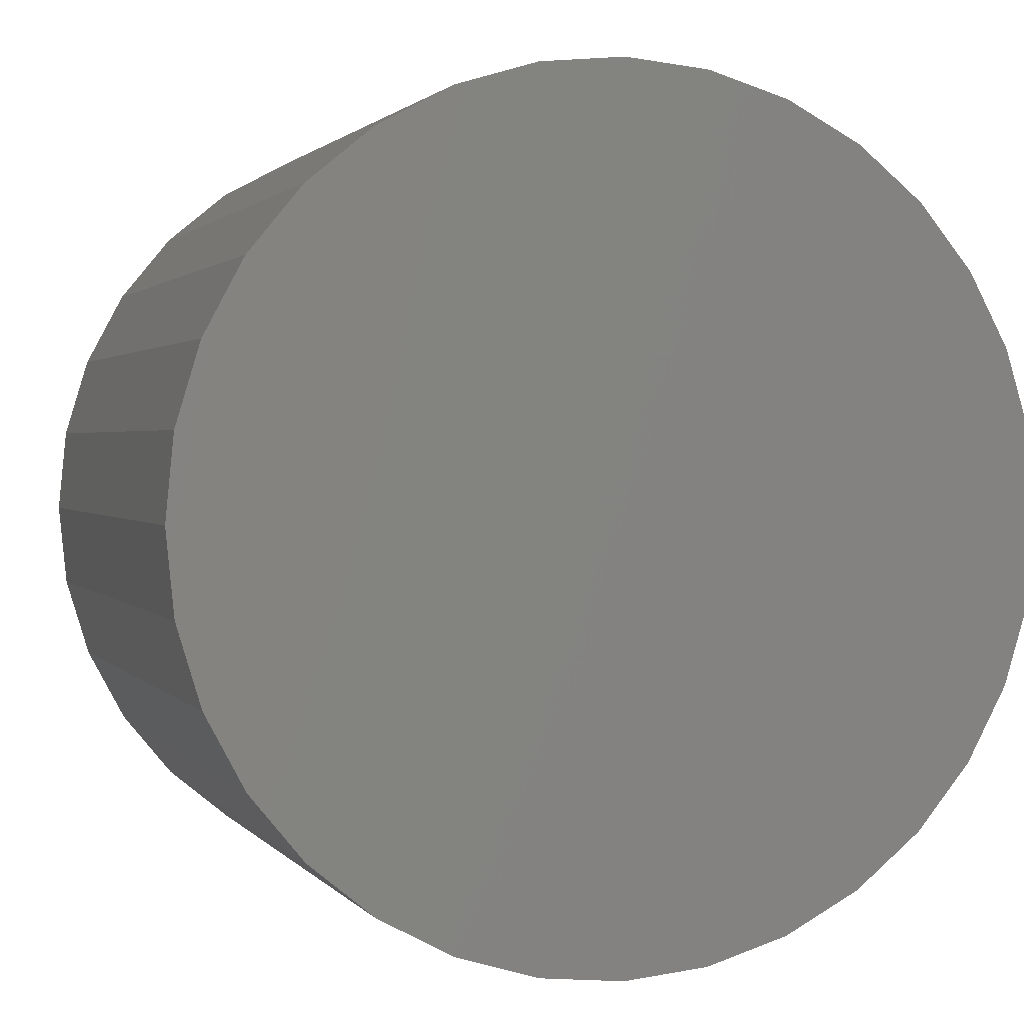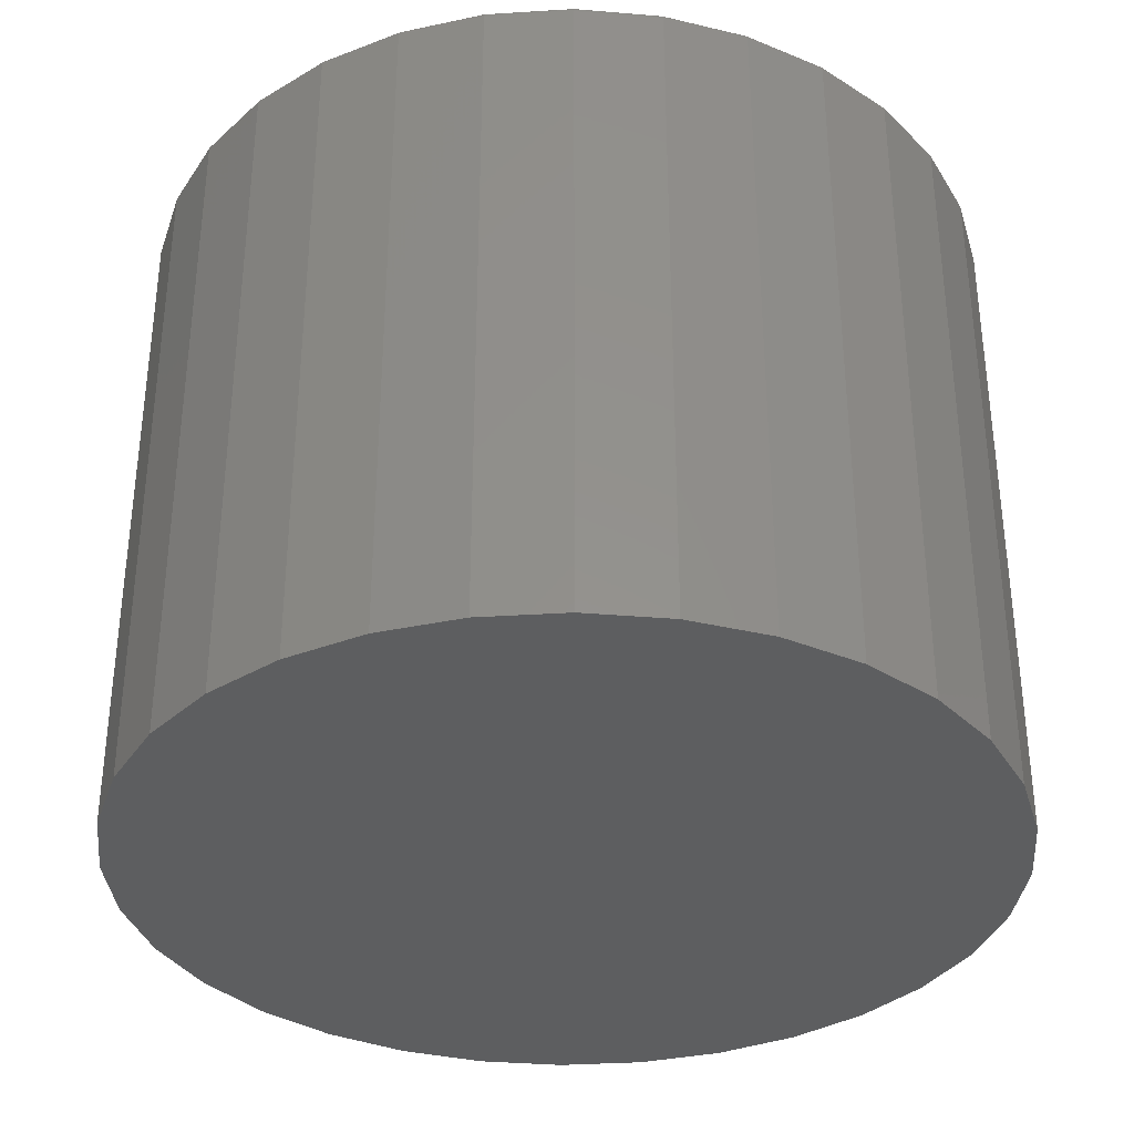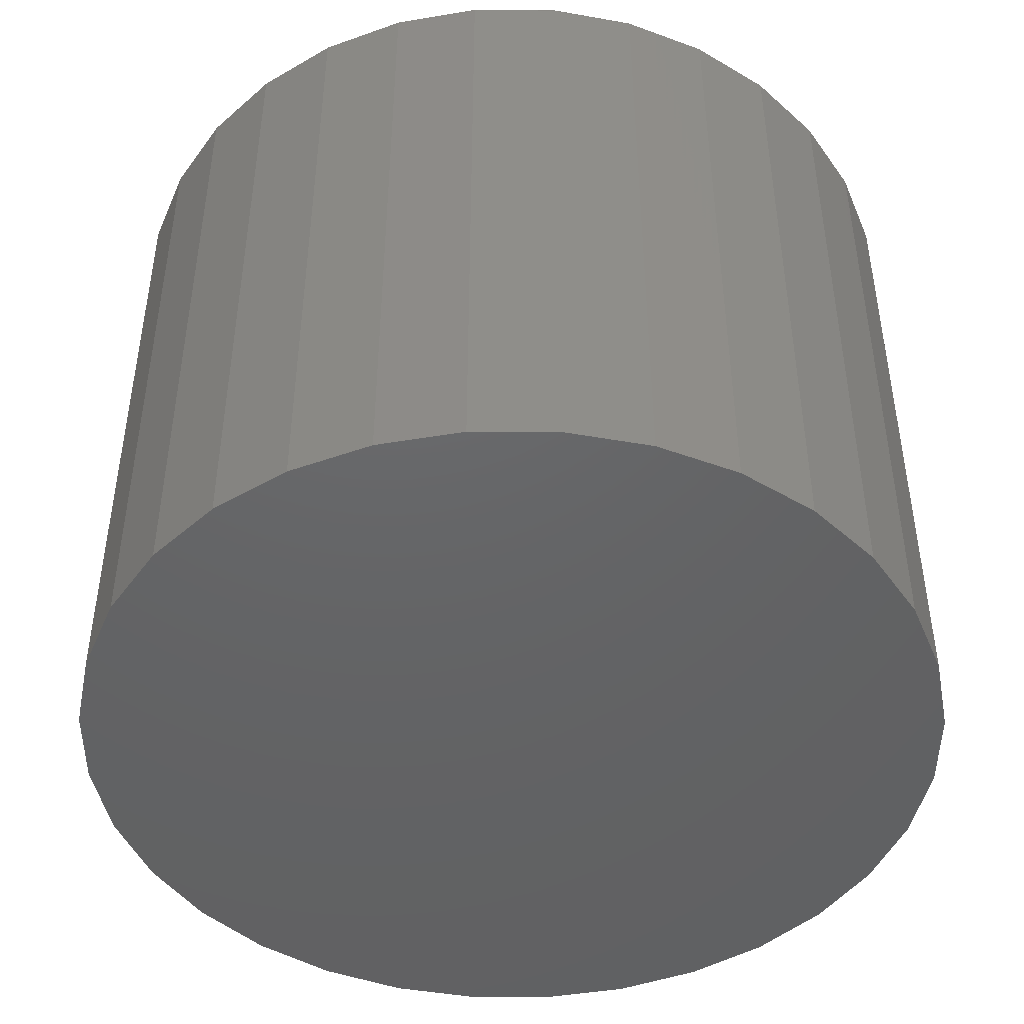
<metadata>
{"format":"stl","ext":"stl","renderer":"f3d","projection":"perspective","resolution":1024,"background":"white","views":[{"elev":1.5,"azim":162.1,"up":"+Y"},{"elev":-34.6,"azim":-102.1,"up":"+Z"},{"elev":-45.9,"azim":-50.9,"up":"+Z"}]}
</metadata>
<code>
# stl→obj: 320 verts, 636 faces
v -0.08595 0.4569 0.75
v 0.09582 0.4569 0.75
v 0.004934 0.4659 0.75
v 0.1832 0.4304 0.75
v -0.1733 0.4304 0.75
v 0.2638 0.3874 0.75
v -0.2539 0.3874 0.75
v 0.3344 0.3294 0.75
v -0.3245 0.3294 0.75
v 0.3923 0.2588 0.75
v -0.3824 0.2588 0.75
v 0.4353 0.1783 0.75
v -0.4255 0.1783 0.75
v 0.4619 0.09089 0.75
v -0.452 0.09089 0.75
v 0.4708 -5.37e-16 0.75
v -0.4609 -1.59e-16 0.75
v 0.4619 -0.09089 0.75
v -0.452 -0.09089 0.75
v 0.4353 -0.1783 0.75
v -0.4255 -0.1783 0.75
v 0.3923 -0.2588 0.75
v -0.3824 -0.2588 0.75
v 0.3344 -0.3294 0.75
v -0.3245 -0.3294 0.75
v 0.2638 -0.3874 0.75
v -0.2539 -0.3874 0.75
v 0.1832 -0.4304 0.75
v -0.1733 -0.4304 0.75
v 0.09582 -0.4569 0.75
v -0.08595 -0.4569 0.75
v 0.004934 -0.4659 0.75
v 0.4786 0 0
v 0.4786 -5.367e-16 0.7422
v 0.4695 -0.09241 0
v 0.4695 -0.09241 0.7422
v 0.4426 -0.1813 0
v 0.4426 -0.1813 0.7422
v 0.3988 -0.2632 0
v 0.3988 -0.2632 0.7422
v 0.3399 -0.3349 0
v 0.3399 -0.3349 0.7422
v 0.2681 -0.3939 0
v 0.2681 -0.3939 0.7422
v 0.1862 -0.4376 0
v 0.1862 -0.4376 0.7422
v 0.09735 -0.4646 0
v 0.09735 -0.4646 0.7422
v 0.004934 -0.4737 0
v 0.004934 -0.4737 0.7422
v -0.08748 -0.4646 0
v -0.08748 -0.4646 0.7422
v -0.1763 -0.4376 0
v -0.1763 -0.4376 0.7422
v -0.2582 -0.3939 0
v -0.2582 -0.3939 0.7422
v -0.33 -0.3349 0
v -0.33 -0.3349 0.7422
v -0.3889 -0.2632 0
v -0.3889 -0.2632 0.7422
v -0.4327 -0.1813 0
v -0.4327 -0.1813 0.7422
v -0.4596 -0.09241 0
v -0.4596 -0.09241 0.7422
v -0.4688 5.801e-17 0
v -0.4688 5.801e-17 0.7422
v -0.4596 0.09241 0
v -0.4596 0.09241 0.7422
v -0.4327 0.1813 0
v -0.4327 0.1813 0.7422
v -0.3889 0.2632 0
v -0.3889 0.2632 0.7422
v -0.33 0.3349 0
v -0.33 0.3349 0.7422
v -0.2582 0.3939 0
v -0.2582 0.3939 0.7422
v -0.1763 0.4376 0
v -0.1763 0.4376 0.7422
v -0.08748 0.4646 0
v -0.08748 0.4646 0.7422
v 0.004934 0.4737 0
v 0.004934 0.4737 0.7422
v 0.09735 0.4646 0
v 0.09735 0.4646 0.7422
v 0.1862 0.4376 0
v 0.1862 0.4376 0.7422
v 0.2681 0.3939 0
v 0.2681 0.3939 0.7422
v 0.3399 0.3349 0
v 0.3399 0.3349 0.7422
v 0.3988 0.2632 0
v 0.3988 0.2632 0.7422
v 0.4426 0.1813 0
v 0.4426 0.1813 0.7422
v 0.4695 0.09241 0
v 0.4695 0.09241 0.7422
v -0.4625 -2.776e-17 0.7498
v -0.4535 0.09118 0.7498
v -0.4639 -2.776e-17 0.7494
v -0.4549 0.09147 0.7494
v -0.4653 0 0.7487
v -0.4562 0.09173 0.7487
v -0.4665 0 0.7477
v -0.4574 0.09196 0.7477
v -0.4674 -2.776e-17 0.7465
v -0.4584 0.09215 0.7465
v -0.4682 0 0.7452
v -0.4591 0.0923 0.7452
v -0.4686 -2.776e-17 0.7437
v -0.4595 0.09238 0.7437
v 0.4633 0.09118 0.7498
v 0.4723 -3.886e-16 0.7498
v 0.4648 0.09147 0.7494
v 0.4738 -4.163e-16 0.7494
v 0.4661 0.09173 0.7487
v 0.4751 -4.163e-16 0.7487
v 0.4673 0.09196 0.7477
v 0.4763 -3.886e-16 0.7477
v 0.4682 0.09215 0.7465
v 0.4773 -4.163e-16 0.7465
v 0.4689 0.0923 0.7452
v 0.478 -4.163e-16 0.7452
v 0.4694 0.09238 0.7437
v 0.4785 -4.163e-16 0.7437
v 0.4368 0.1789 0.7498
v 0.4381 0.1794 0.7494
v 0.4394 0.1799 0.7487
v 0.4404 0.1804 0.7477
v 0.4413 0.1808 0.7465
v 0.442 0.181 0.7452
v 0.4424 0.1812 0.7437
v 0.3936 0.2597 0.7498
v 0.3948 0.2605 0.7494
v 0.3959 0.2612 0.7487
v 0.3969 0.2619 0.7477
v 0.3977 0.2624 0.7465
v 0.3983 0.2628 0.7452
v 0.3987 0.2631 0.7437
v 0.3354 0.3305 0.7498
v 0.3365 0.3315 0.7494
v 0.3374 0.3325 0.7487
v 0.3383 0.3333 0.7477
v 0.3389 0.334 0.7465
v 0.3395 0.3345 0.7452
v 0.3398 0.3348 0.7437
v 0.2646 0.3886 0.7498
v 0.2654 0.3898 0.7494
v 0.2662 0.391 0.7487
v 0.2668 0.392 0.7477
v 0.2674 0.3928 0.7465
v 0.2678 0.3934 0.7452
v 0.268 0.3937 0.7437
v 0.1838 0.4318 0.7498
v 0.1844 0.4332 0.7494
v 0.1849 0.4344 0.7487
v 0.1853 0.4355 0.7477
v 0.1857 0.4364 0.7465
v 0.186 0.4371 0.7452
v 0.1861 0.4375 0.7437
v 0.09612 0.4584 0.7498
v 0.0964 0.4599 0.7494
v 0.09667 0.4612 0.7487
v 0.0969 0.4623 0.7477
v 0.09709 0.4633 0.7465
v 0.09723 0.464 0.7452
v 0.09732 0.4644 0.7437
v 0.004934 0.4674 0.7498
v 0.004934 0.4689 0.7494
v 0.004934 0.4702 0.7487
v 0.004934 0.4714 0.7477
v 0.004934 0.4724 0.7465
v 0.004934 0.4731 0.7452
v 0.004934 0.4735 0.7437
v -0.08625 0.4584 0.7498
v -0.08654 0.4599 0.7494
v -0.0868 0.4612 0.7487
v -0.08703 0.4623 0.7477
v -0.08722 0.4633 0.7465
v -0.08736 0.464 0.7452
v -0.08745 0.4644 0.7437
v -0.1739 0.4318 0.7498
v -0.1745 0.4332 0.7494
v -0.175 0.4344 0.7487
v -0.1755 0.4355 0.7477
v -0.1758 0.4364 0.7465
v -0.1761 0.4371 0.7452
v -0.1763 0.4375 0.7437
v -0.2547 0.3886 0.7498
v -0.2556 0.3898 0.7494
v -0.2563 0.391 0.7487
v -0.257 0.392 0.7477
v -0.2575 0.3928 0.7465
v -0.2579 0.3934 0.7452
v -0.2581 0.3937 0.7437
v -0.3256 0.3305 0.7498
v -0.3266 0.3315 0.7494
v -0.3276 0.3325 0.7487
v -0.3284 0.3333 0.7477
v -0.3291 0.334 0.7465
v -0.3296 0.3345 0.7452
v -0.3299 0.3348 0.7437
v -0.3837 0.2597 0.7498
v -0.3849 0.2605 0.7494
v -0.386 0.2612 0.7487
v -0.387 0.2619 0.7477
v -0.3878 0.2624 0.7465
v -0.3884 0.2628 0.7452
v -0.3888 0.2631 0.7437
v -0.4269 0.1789 0.7498
v -0.4282 0.1794 0.7494
v -0.4295 0.1799 0.7487
v -0.4306 0.1804 0.7477
v -0.4315 0.1808 0.7465
v -0.4321 0.181 0.7452
v -0.4326 0.1812 0.7437
v 0.4633 -0.09118 0.7498
v 0.4648 -0.09147 0.7494
v 0.4661 -0.09173 0.7487
v 0.4673 -0.09196 0.7477
v 0.4682 -0.09215 0.7465
v 0.4689 -0.0923 0.7452
v 0.4694 -0.09238 0.7437
v -0.4535 -0.09118 0.7498
v -0.4549 -0.09147 0.7494
v -0.4562 -0.09173 0.7487
v -0.4574 -0.09196 0.7477
v -0.4584 -0.09215 0.7465
v -0.4591 -0.0923 0.7452
v -0.4595 -0.09238 0.7437
v -0.4269 -0.1789 0.7498
v -0.4282 -0.1794 0.7494
v -0.4295 -0.1799 0.7487
v -0.4306 -0.1804 0.7477
v -0.4315 -0.1808 0.7465
v -0.4321 -0.181 0.7452
v -0.4326 -0.1812 0.7437
v -0.3837 -0.2597 0.7498
v -0.3849 -0.2605 0.7494
v -0.386 -0.2612 0.7487
v -0.387 -0.2619 0.7477
v -0.3878 -0.2624 0.7465
v -0.3884 -0.2628 0.7452
v -0.3888 -0.2631 0.7437
v -0.3256 -0.3305 0.7498
v -0.3266 -0.3315 0.7494
v -0.3276 -0.3325 0.7487
v -0.3284 -0.3333 0.7477
v -0.3291 -0.334 0.7465
v -0.3296 -0.3345 0.7452
v -0.3299 -0.3348 0.7437
v -0.2547 -0.3886 0.7498
v -0.2556 -0.3898 0.7494
v -0.2563 -0.391 0.7487
v -0.257 -0.392 0.7477
v -0.2575 -0.3928 0.7465
v -0.2579 -0.3934 0.7452
v -0.2581 -0.3937 0.7437
v -0.1739 -0.4318 0.7498
v -0.1745 -0.4332 0.7494
v -0.175 -0.4344 0.7487
v -0.1755 -0.4355 0.7477
v -0.1758 -0.4364 0.7465
v -0.1761 -0.4371 0.7452
v -0.1763 -0.4375 0.7437
v -0.08625 -0.4584 0.7498
v -0.08654 -0.4599 0.7494
v -0.0868 -0.4612 0.7487
v -0.08703 -0.4623 0.7477
v -0.08722 -0.4633 0.7465
v -0.08736 -0.464 0.7452
v -0.08745 -0.4644 0.7437
v 0.004934 -0.4674 0.7498
v 0.004934 -0.4689 0.7494
v 0.004934 -0.4702 0.7487
v 0.004934 -0.4714 0.7477
v 0.004934 -0.4724 0.7465
v 0.004934 -0.4731 0.7452
v 0.004934 -0.4735 0.7437
v 0.09612 -0.4584 0.7498
v 0.0964 -0.4599 0.7494
v 0.09667 -0.4612 0.7487
v 0.0969 -0.4623 0.7477
v 0.09709 -0.4633 0.7465
v 0.09723 -0.464 0.7452
v 0.09732 -0.4644 0.7437
v 0.1838 -0.4318 0.7498
v 0.1844 -0.4332 0.7494
v 0.1849 -0.4344 0.7487
v 0.1853 -0.4355 0.7477
v 0.1857 -0.4364 0.7465
v 0.186 -0.4371 0.7452
v 0.1861 -0.4375 0.7437
v 0.2646 -0.3886 0.7498
v 0.2654 -0.3898 0.7494
v 0.2662 -0.391 0.7487
v 0.2668 -0.392 0.7477
v 0.2674 -0.3928 0.7465
v 0.2678 -0.3934 0.7452
v 0.268 -0.3937 0.7437
v 0.3354 -0.3305 0.7498
v 0.3365 -0.3315 0.7494
v 0.3374 -0.3325 0.7487
v 0.3383 -0.3333 0.7477
v 0.3389 -0.334 0.7465
v 0.3395 -0.3345 0.7452
v 0.3398 -0.3348 0.7437
v 0.3936 -0.2597 0.7498
v 0.3948 -0.2605 0.7494
v 0.3959 -0.2612 0.7487
v 0.3969 -0.2619 0.7477
v 0.3977 -0.2624 0.7465
v 0.3983 -0.2628 0.7452
v 0.3987 -0.2631 0.7437
v 0.4368 -0.1789 0.7498
v 0.4381 -0.1794 0.7494
v 0.4394 -0.1799 0.7487
v 0.4404 -0.1804 0.7477
v 0.4413 -0.1808 0.7465
v 0.442 -0.181 0.7452
v 0.4424 -0.1812 0.7437
f 1 2 3
f 2 1 4
f 4 1 5
f 4 5 6
f 6 5 7
f 6 7 8
f 8 7 9
f 8 9 10
f 10 9 11
f 10 11 12
f 12 11 13
f 12 13 14
f 14 13 15
f 14 15 16
f 16 15 17
f 16 17 18
f 18 17 19
f 18 19 20
f 20 19 21
f 20 21 22
f 22 21 23
f 22 23 24
f 24 23 25
f 24 25 26
f 26 25 27
f 26 27 28
f 28 27 29
f 28 29 30
f 30 29 31
f 30 31 32
f 33 34 35
f 35 34 36
f 35 36 37
f 37 36 38
f 37 38 39
f 39 38 40
f 39 40 41
f 41 40 42
f 41 42 43
f 43 42 44
f 43 44 45
f 45 44 46
f 45 46 47
f 47 46 48
f 47 48 49
f 49 48 50
f 49 50 51
f 51 50 52
f 51 52 53
f 53 52 54
f 53 54 55
f 55 54 56
f 55 56 57
f 57 56 58
f 57 58 59
f 59 58 60
f 59 60 61
f 61 60 62
f 61 62 63
f 63 62 64
f 63 64 65
f 65 64 66
f 65 66 67
f 67 66 68
f 67 68 69
f 69 68 70
f 69 70 71
f 71 70 72
f 71 72 73
f 73 72 74
f 73 74 75
f 75 74 76
f 75 76 77
f 77 76 78
f 77 78 79
f 79 78 80
f 79 80 81
f 81 80 82
f 81 82 83
f 83 82 84
f 83 84 85
f 85 84 86
f 85 86 87
f 87 86 88
f 87 88 89
f 89 88 90
f 89 90 91
f 91 90 92
f 91 92 93
f 93 92 94
f 93 94 95
f 95 94 96
f 95 96 33
f 33 96 34
f 17 15 97
f 97 15 98
f 97 98 99
f 99 98 100
f 99 100 101
f 101 100 102
f 101 102 103
f 103 102 104
f 103 104 105
f 105 104 106
f 105 106 107
f 107 106 108
f 107 108 109
f 109 108 110
f 109 110 66
f 66 110 68
f 14 16 111
f 111 16 112
f 111 112 113
f 113 112 114
f 113 114 115
f 115 114 116
f 115 116 117
f 117 116 118
f 117 118 119
f 119 118 120
f 119 120 121
f 121 120 122
f 121 122 123
f 123 122 124
f 123 124 96
f 96 124 34
f 12 14 125
f 125 14 111
f 125 111 126
f 126 111 113
f 126 113 127
f 127 113 115
f 127 115 128
f 128 115 117
f 128 117 129
f 129 117 119
f 129 119 130
f 130 119 121
f 130 121 131
f 131 121 123
f 131 123 94
f 94 123 96
f 10 12 132
f 132 12 125
f 132 125 133
f 133 125 126
f 133 126 134
f 134 126 127
f 134 127 135
f 135 127 128
f 135 128 136
f 136 128 129
f 136 129 137
f 137 129 130
f 137 130 138
f 138 130 131
f 138 131 92
f 92 131 94
f 8 10 139
f 139 10 132
f 139 132 140
f 140 132 133
f 140 133 141
f 141 133 134
f 141 134 142
f 142 134 135
f 142 135 143
f 143 135 136
f 143 136 144
f 144 136 137
f 144 137 145
f 145 137 138
f 145 138 90
f 90 138 92
f 6 8 146
f 146 8 139
f 146 139 147
f 147 139 140
f 147 140 148
f 148 140 141
f 148 141 149
f 149 141 142
f 149 142 150
f 150 142 143
f 150 143 151
f 151 143 144
f 151 144 152
f 152 144 145
f 152 145 88
f 88 145 90
f 4 6 153
f 153 6 146
f 153 146 154
f 154 146 147
f 154 147 155
f 155 147 148
f 155 148 156
f 156 148 149
f 156 149 157
f 157 149 150
f 157 150 158
f 158 150 151
f 158 151 159
f 159 151 152
f 159 152 86
f 86 152 88
f 2 4 160
f 160 4 153
f 160 153 161
f 161 153 154
f 161 154 162
f 162 154 155
f 162 155 163
f 163 155 156
f 163 156 164
f 164 156 157
f 164 157 165
f 165 157 158
f 165 158 166
f 166 158 159
f 166 159 84
f 84 159 86
f 3 2 167
f 167 2 160
f 167 160 168
f 168 160 161
f 168 161 169
f 169 161 162
f 169 162 170
f 170 162 163
f 170 163 171
f 171 163 164
f 171 164 172
f 172 164 165
f 172 165 173
f 173 165 166
f 173 166 82
f 82 166 84
f 1 3 174
f 174 3 167
f 174 167 175
f 175 167 168
f 175 168 176
f 176 168 169
f 176 169 177
f 177 169 170
f 177 170 178
f 178 170 171
f 178 171 179
f 179 171 172
f 179 172 180
f 180 172 173
f 180 173 80
f 80 173 82
f 5 1 181
f 181 1 174
f 181 174 182
f 182 174 175
f 182 175 183
f 183 175 176
f 183 176 184
f 184 176 177
f 184 177 185
f 185 177 178
f 185 178 186
f 186 178 179
f 186 179 187
f 187 179 180
f 187 180 78
f 78 180 80
f 7 5 188
f 188 5 181
f 188 181 189
f 189 181 182
f 189 182 190
f 190 182 183
f 190 183 191
f 191 183 184
f 191 184 192
f 192 184 185
f 192 185 193
f 193 185 186
f 193 186 194
f 194 186 187
f 194 187 76
f 76 187 78
f 9 7 195
f 195 7 188
f 195 188 196
f 196 188 189
f 196 189 197
f 197 189 190
f 197 190 198
f 198 190 191
f 198 191 199
f 199 191 192
f 199 192 200
f 200 192 193
f 200 193 201
f 201 193 194
f 201 194 74
f 74 194 76
f 11 9 202
f 202 9 195
f 202 195 203
f 203 195 196
f 203 196 204
f 204 196 197
f 204 197 205
f 205 197 198
f 205 198 206
f 206 198 199
f 206 199 207
f 207 199 200
f 207 200 208
f 208 200 201
f 208 201 72
f 72 201 74
f 13 11 209
f 209 11 202
f 209 202 210
f 210 202 203
f 210 203 211
f 211 203 204
f 211 204 212
f 212 204 205
f 212 205 213
f 213 205 206
f 213 206 214
f 214 206 207
f 214 207 215
f 215 207 208
f 215 208 70
f 70 208 72
f 15 13 98
f 98 13 209
f 98 209 100
f 100 209 210
f 100 210 102
f 102 210 211
f 102 211 104
f 104 211 212
f 104 212 106
f 106 212 213
f 106 213 108
f 108 213 214
f 108 214 110
f 110 214 215
f 110 215 68
f 68 215 70
f 16 18 112
f 112 18 216
f 112 216 114
f 114 216 217
f 114 217 116
f 116 217 218
f 116 218 118
f 118 218 219
f 118 219 120
f 120 219 220
f 120 220 122
f 122 220 221
f 122 221 124
f 124 221 222
f 124 222 34
f 34 222 36
f 19 17 223
f 223 17 97
f 223 97 224
f 224 97 99
f 224 99 225
f 225 99 101
f 225 101 226
f 226 101 103
f 226 103 227
f 227 103 105
f 227 105 228
f 228 105 107
f 228 107 229
f 229 107 109
f 229 109 64
f 64 109 66
f 21 19 230
f 230 19 223
f 230 223 231
f 231 223 224
f 231 224 232
f 232 224 225
f 232 225 233
f 233 225 226
f 233 226 234
f 234 226 227
f 234 227 235
f 235 227 228
f 235 228 236
f 236 228 229
f 236 229 62
f 62 229 64
f 23 21 237
f 237 21 230
f 237 230 238
f 238 230 231
f 238 231 239
f 239 231 232
f 239 232 240
f 240 232 233
f 240 233 241
f 241 233 234
f 241 234 242
f 242 234 235
f 242 235 243
f 243 235 236
f 243 236 60
f 60 236 62
f 25 23 244
f 244 23 237
f 244 237 245
f 245 237 238
f 245 238 246
f 246 238 239
f 246 239 247
f 247 239 240
f 247 240 248
f 248 240 241
f 248 241 249
f 249 241 242
f 249 242 250
f 250 242 243
f 250 243 58
f 58 243 60
f 27 25 251
f 251 25 244
f 251 244 252
f 252 244 245
f 252 245 253
f 253 245 246
f 253 246 254
f 254 246 247
f 254 247 255
f 255 247 248
f 255 248 256
f 256 248 249
f 256 249 257
f 257 249 250
f 257 250 56
f 56 250 58
f 29 27 258
f 258 27 251
f 258 251 259
f 259 251 252
f 259 252 260
f 260 252 253
f 260 253 261
f 261 253 254
f 261 254 262
f 262 254 255
f 262 255 263
f 263 255 256
f 263 256 264
f 264 256 257
f 264 257 54
f 54 257 56
f 31 29 265
f 265 29 258
f 265 258 266
f 266 258 259
f 266 259 267
f 267 259 260
f 267 260 268
f 268 260 261
f 268 261 269
f 269 261 262
f 269 262 270
f 270 262 263
f 270 263 271
f 271 263 264
f 271 264 52
f 52 264 54
f 32 31 272
f 272 31 265
f 272 265 273
f 273 265 266
f 273 266 274
f 274 266 267
f 274 267 275
f 275 267 268
f 275 268 276
f 276 268 269
f 276 269 277
f 277 269 270
f 277 270 278
f 278 270 271
f 278 271 50
f 50 271 52
f 30 32 279
f 279 32 272
f 279 272 280
f 280 272 273
f 280 273 281
f 281 273 274
f 281 274 282
f 282 274 275
f 282 275 283
f 283 275 276
f 283 276 284
f 284 276 277
f 284 277 285
f 285 277 278
f 285 278 48
f 48 278 50
f 28 30 286
f 286 30 279
f 286 279 287
f 287 279 280
f 287 280 288
f 288 280 281
f 288 281 289
f 289 281 282
f 289 282 290
f 290 282 283
f 290 283 291
f 291 283 284
f 291 284 292
f 292 284 285
f 292 285 46
f 46 285 48
f 26 28 293
f 293 28 286
f 293 286 294
f 294 286 287
f 294 287 295
f 295 287 288
f 295 288 296
f 296 288 289
f 296 289 297
f 297 289 290
f 297 290 298
f 298 290 291
f 298 291 299
f 299 291 292
f 299 292 44
f 44 292 46
f 24 26 300
f 300 26 293
f 300 293 301
f 301 293 294
f 301 294 302
f 302 294 295
f 302 295 303
f 303 295 296
f 303 296 304
f 304 296 297
f 304 297 305
f 305 297 298
f 305 298 306
f 306 298 299
f 306 299 42
f 42 299 44
f 22 24 307
f 307 24 300
f 307 300 308
f 308 300 301
f 308 301 309
f 309 301 302
f 309 302 310
f 310 302 303
f 310 303 311
f 311 303 304
f 311 304 312
f 312 304 305
f 312 305 313
f 313 305 306
f 313 306 40
f 40 306 42
f 20 22 314
f 314 22 307
f 314 307 315
f 315 307 308
f 315 308 316
f 316 308 309
f 316 309 317
f 317 309 310
f 317 310 318
f 318 310 311
f 318 311 319
f 319 311 312
f 319 312 320
f 320 312 313
f 320 313 38
f 38 313 40
f 18 20 216
f 216 20 314
f 216 314 217
f 217 314 315
f 217 315 218
f 218 315 316
f 218 316 219
f 219 316 317
f 219 317 220
f 220 317 318
f 220 318 221
f 221 318 319
f 221 319 222
f 222 319 320
f 222 320 36
f 36 320 38
f 81 83 79
f 49 51 47
f 47 51 53
f 47 53 45
f 45 53 55
f 45 55 43
f 43 55 57
f 43 57 41
f 41 57 59
f 41 59 39
f 39 59 61
f 39 61 37
f 37 61 63
f 37 63 35
f 35 63 65
f 35 65 33
f 33 65 67
f 33 67 95
f 95 67 69
f 95 69 93
f 93 69 71
f 93 71 91
f 91 71 73
f 91 73 89
f 89 73 75
f 89 75 87
f 87 75 77
f 87 77 85
f 85 77 79
f 85 79 83

</code>
